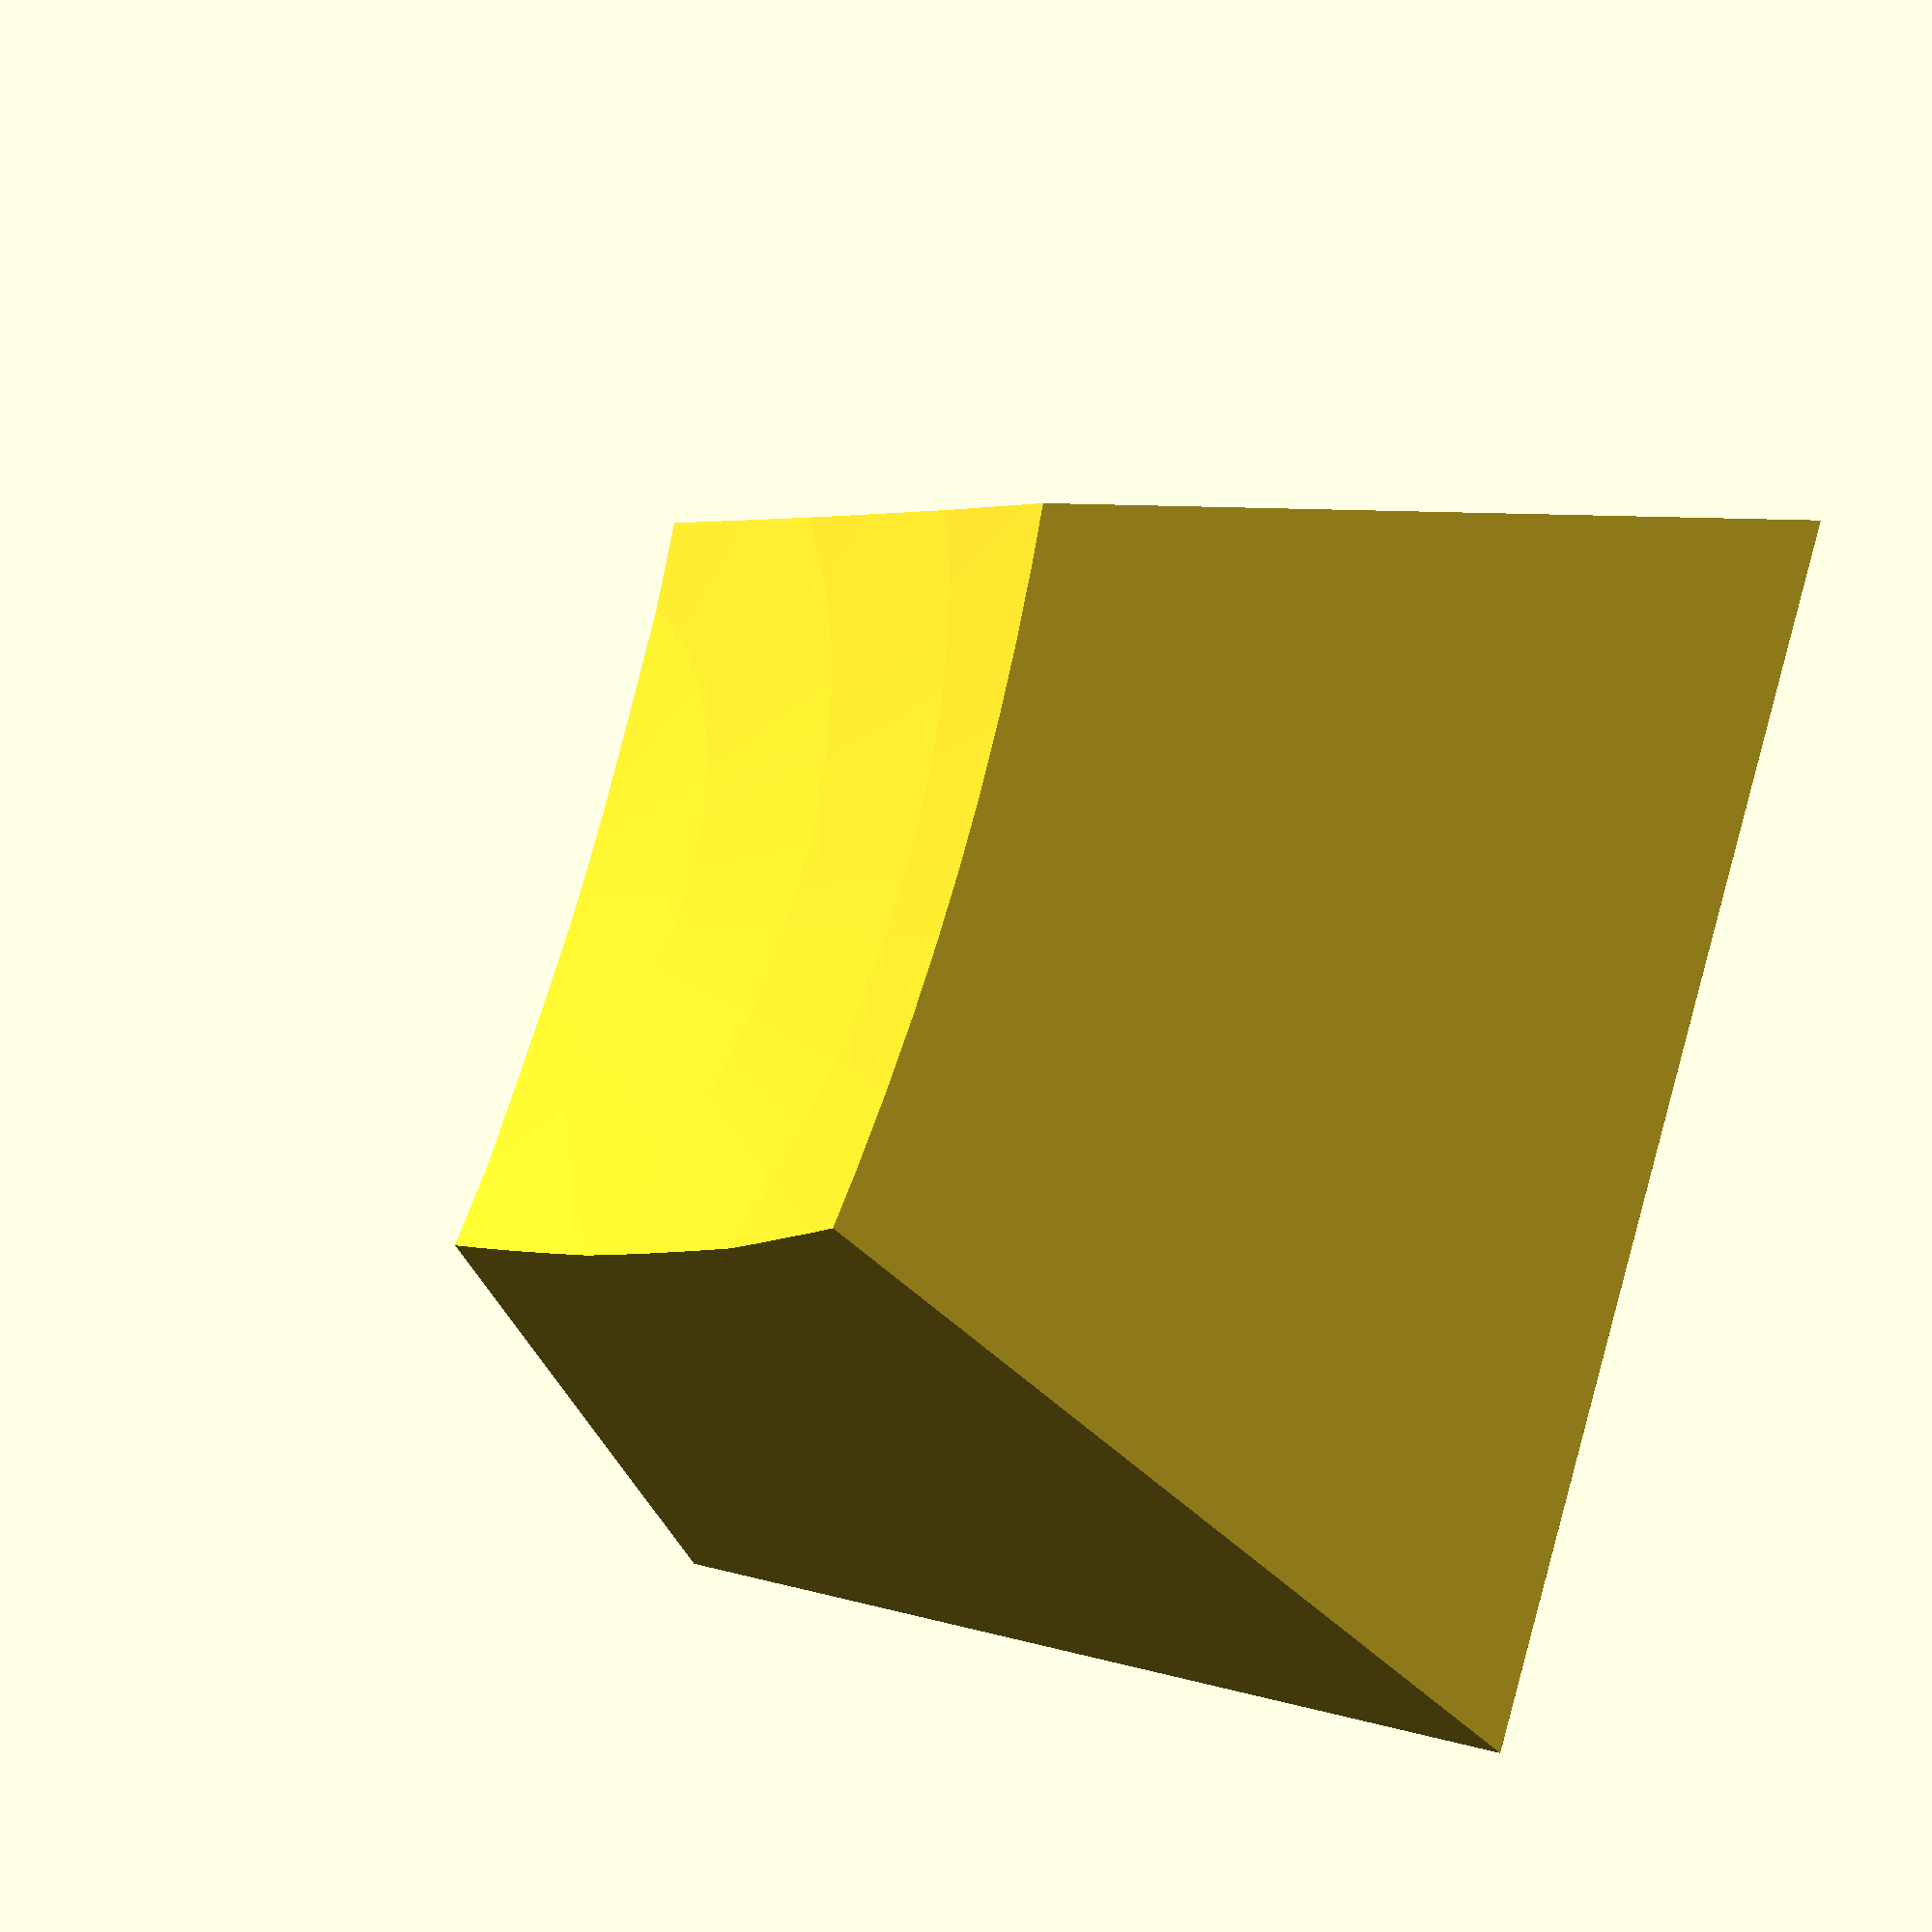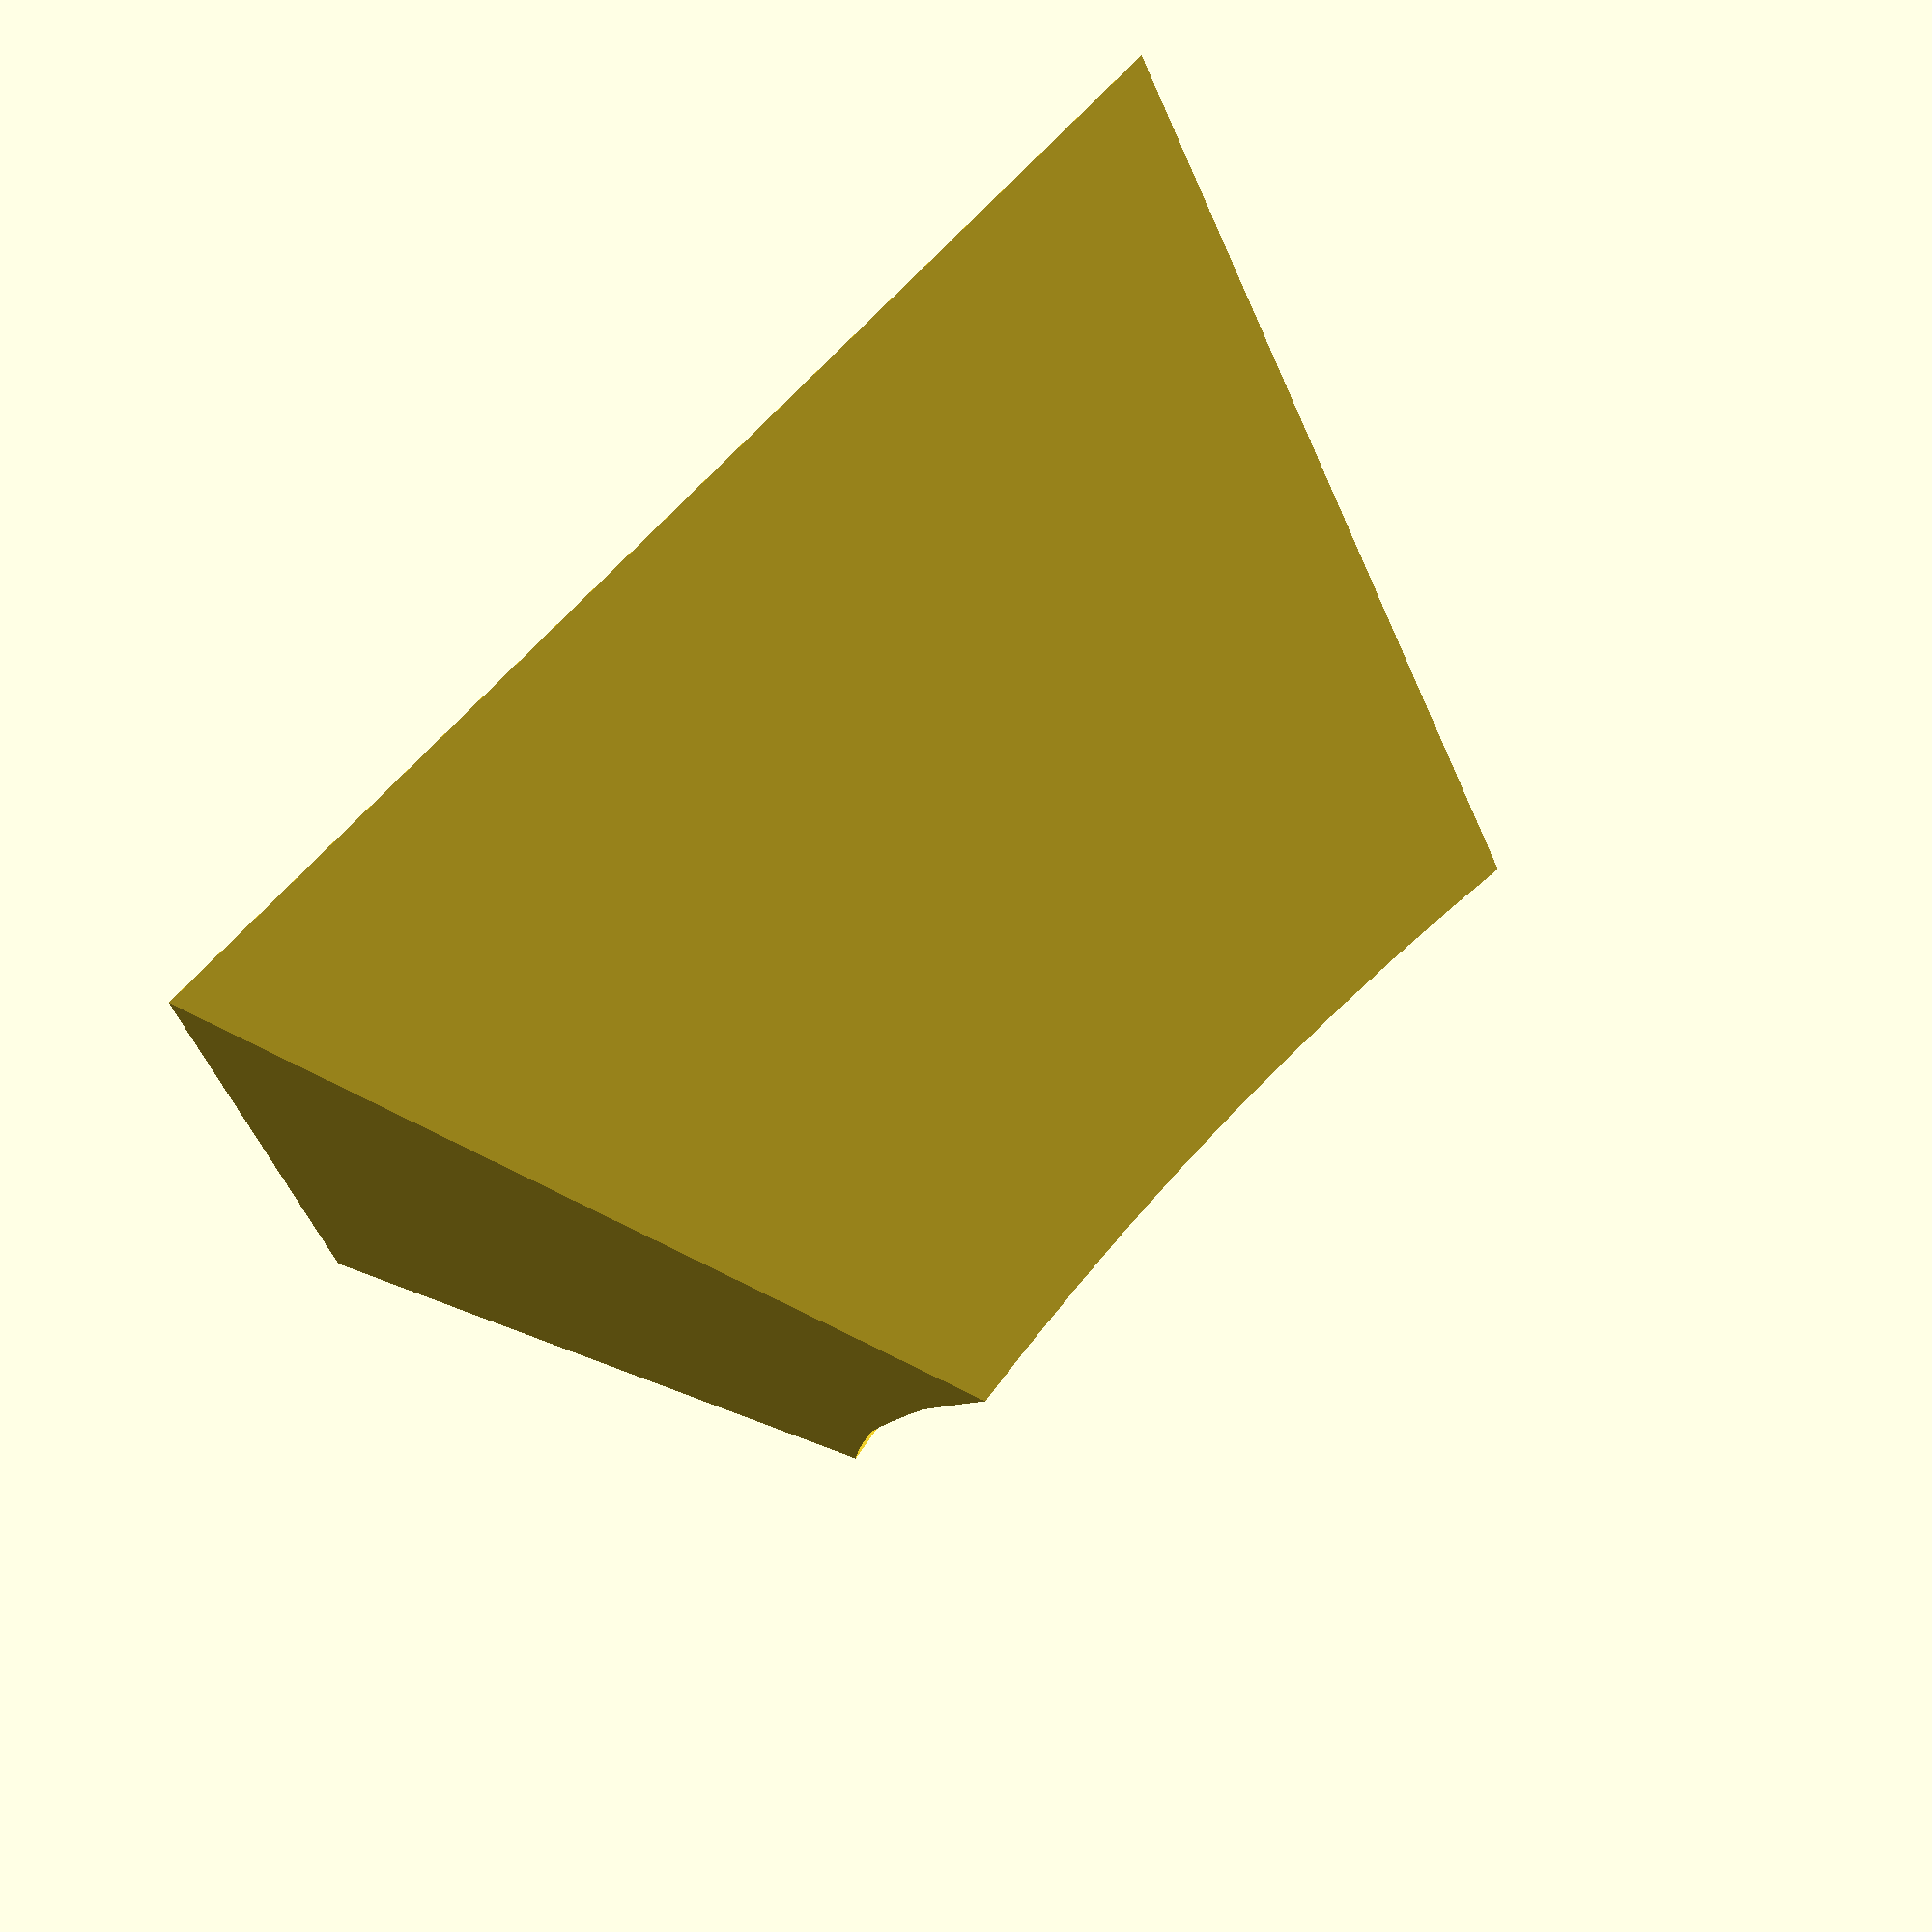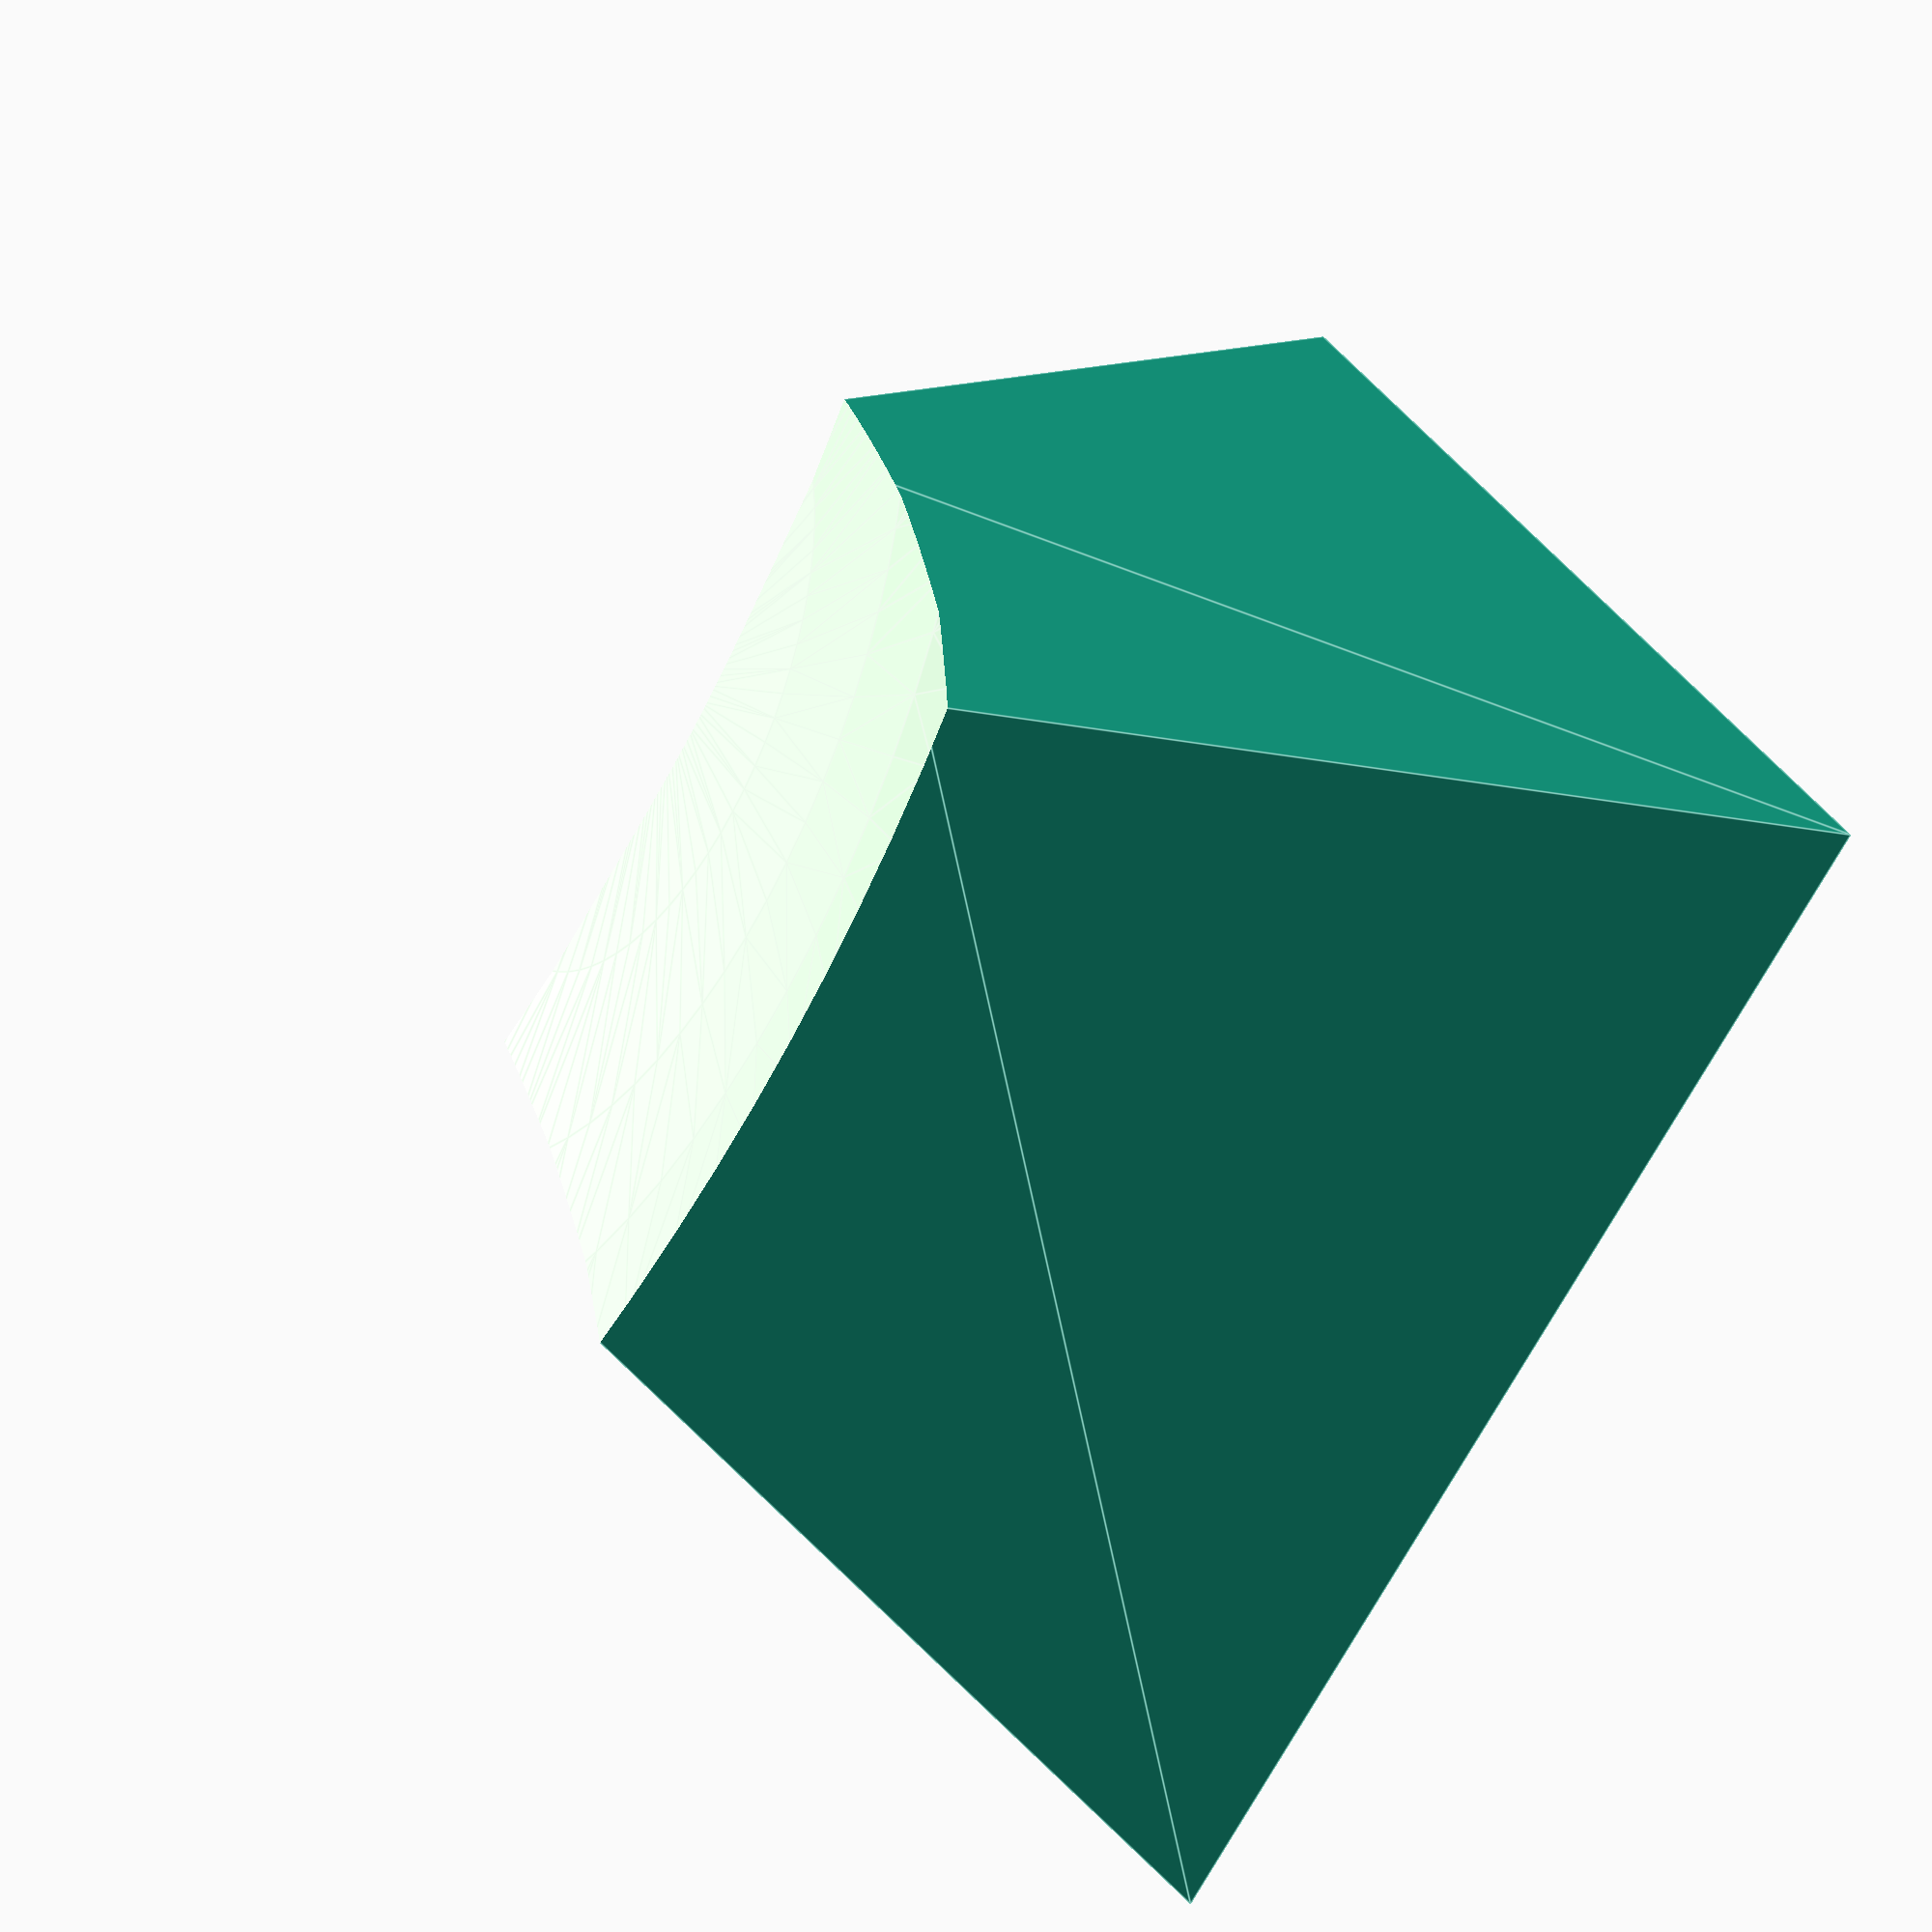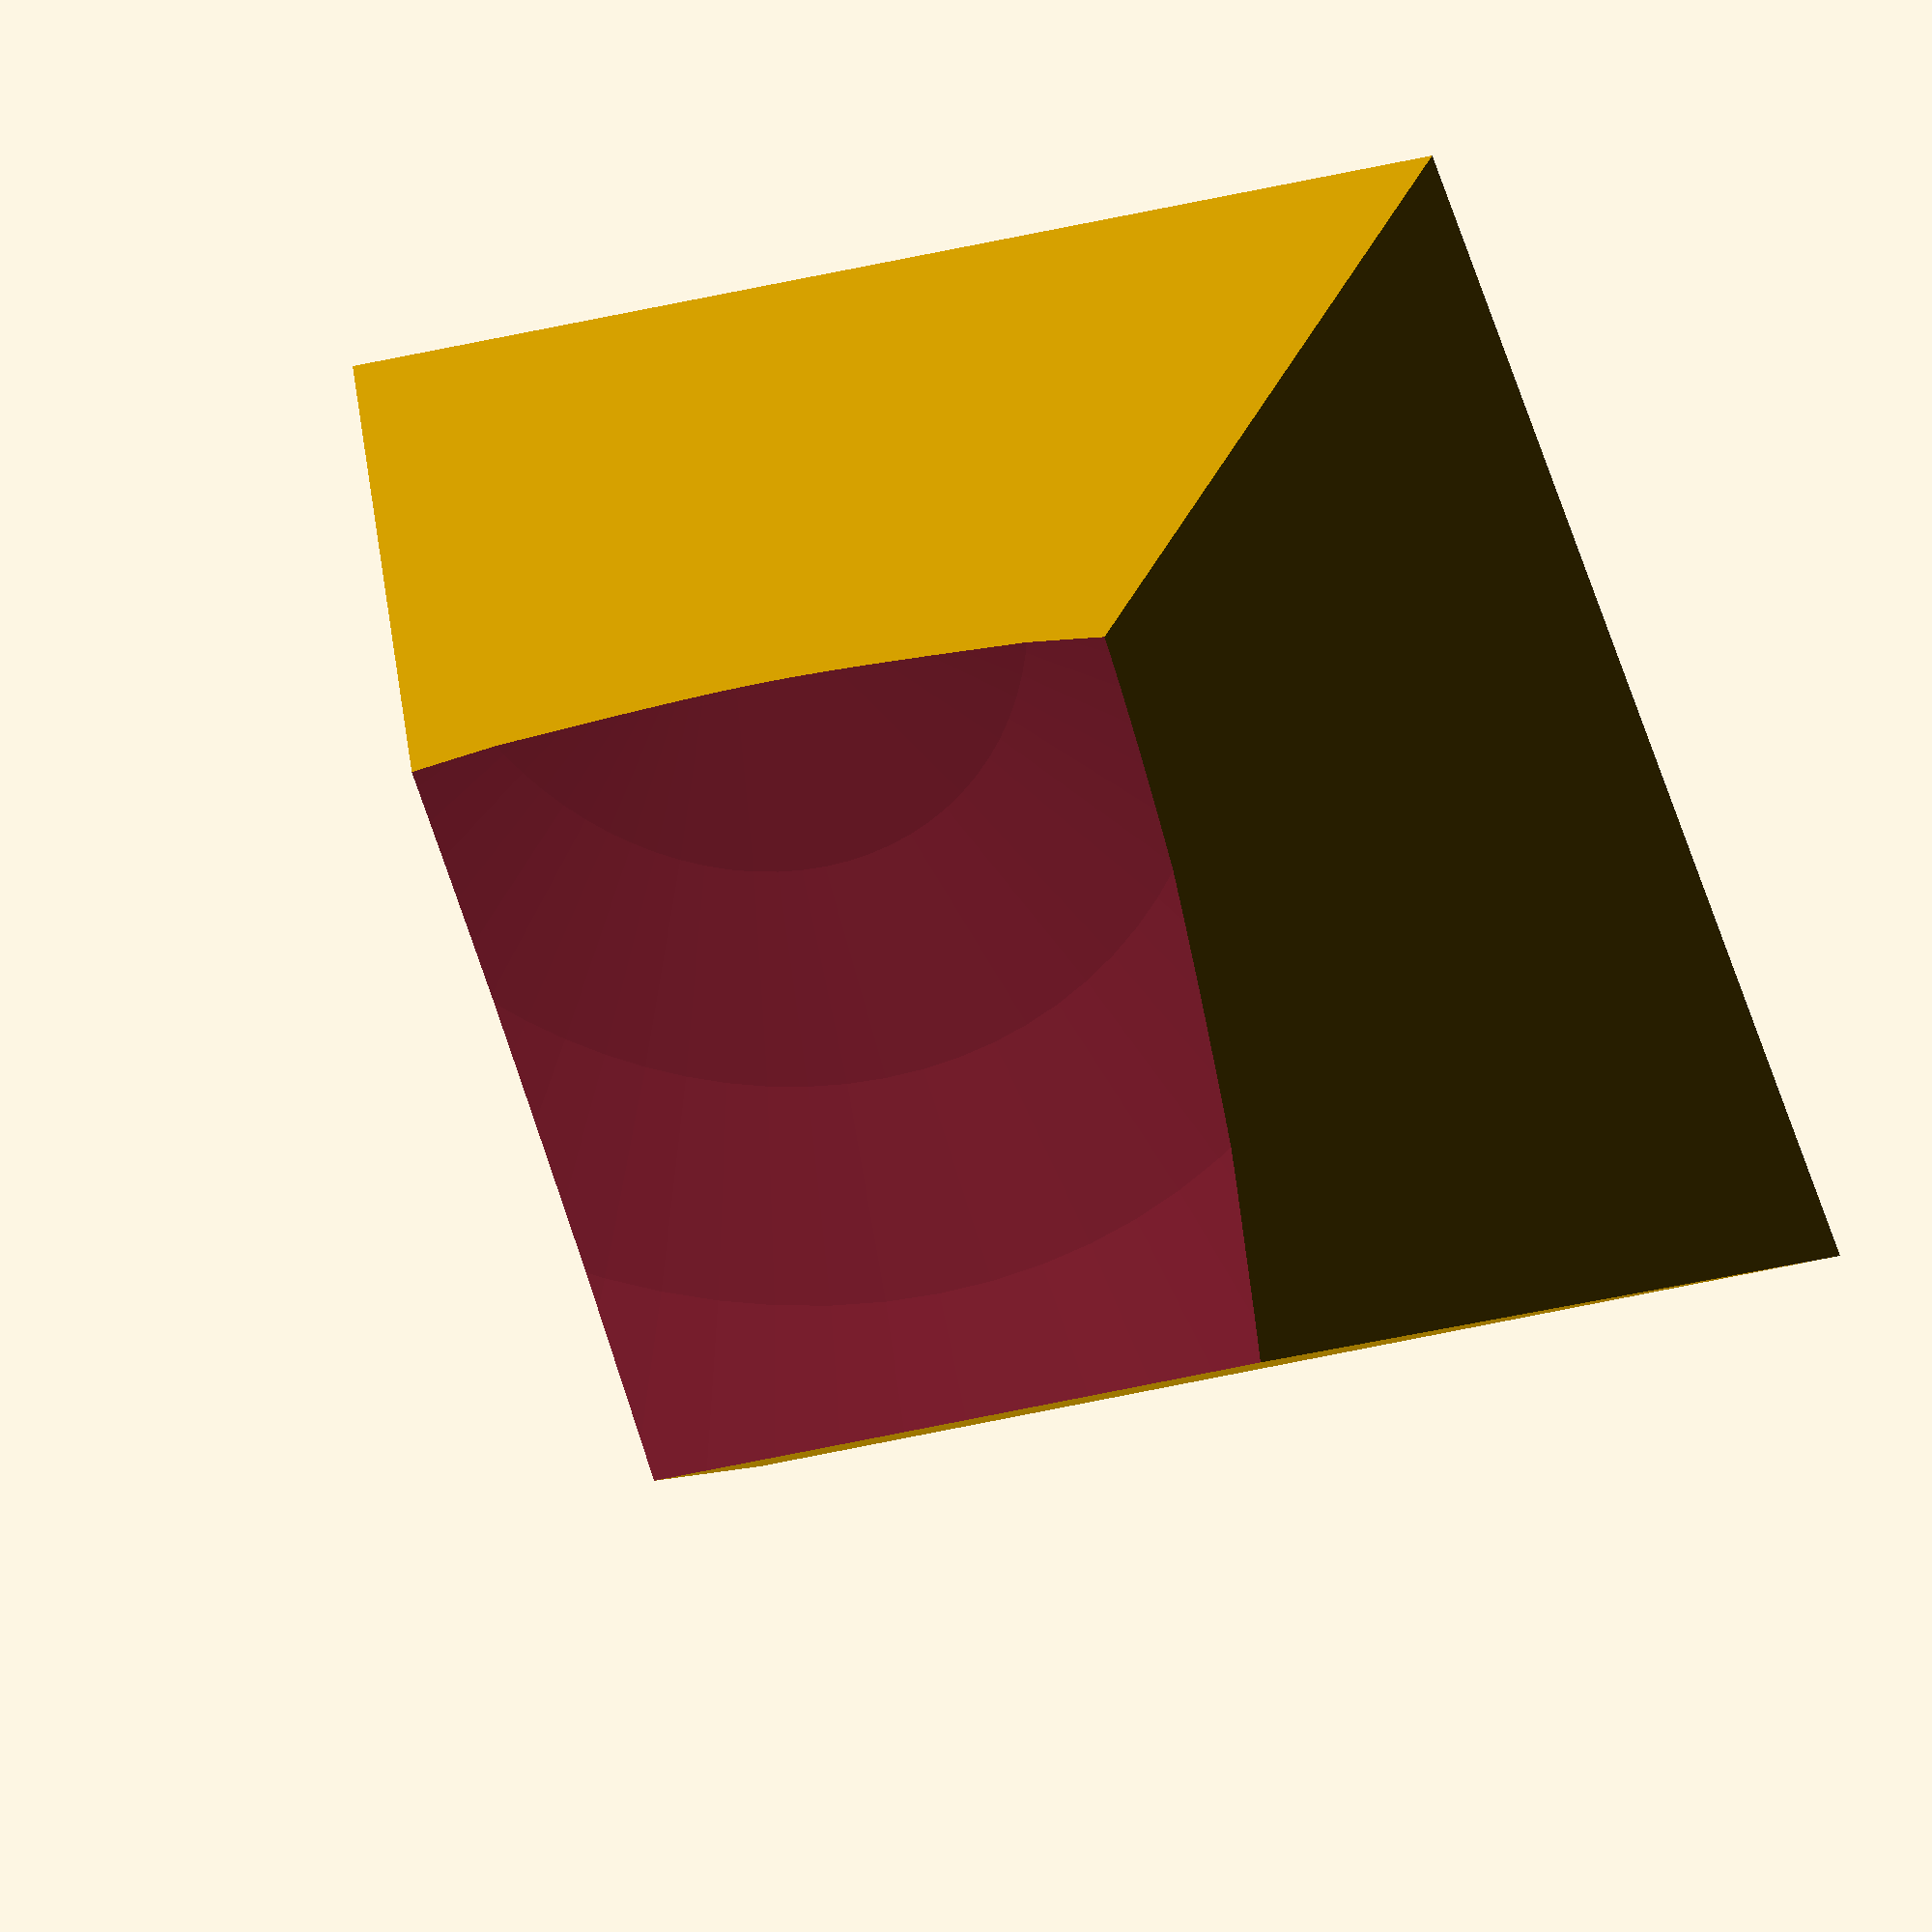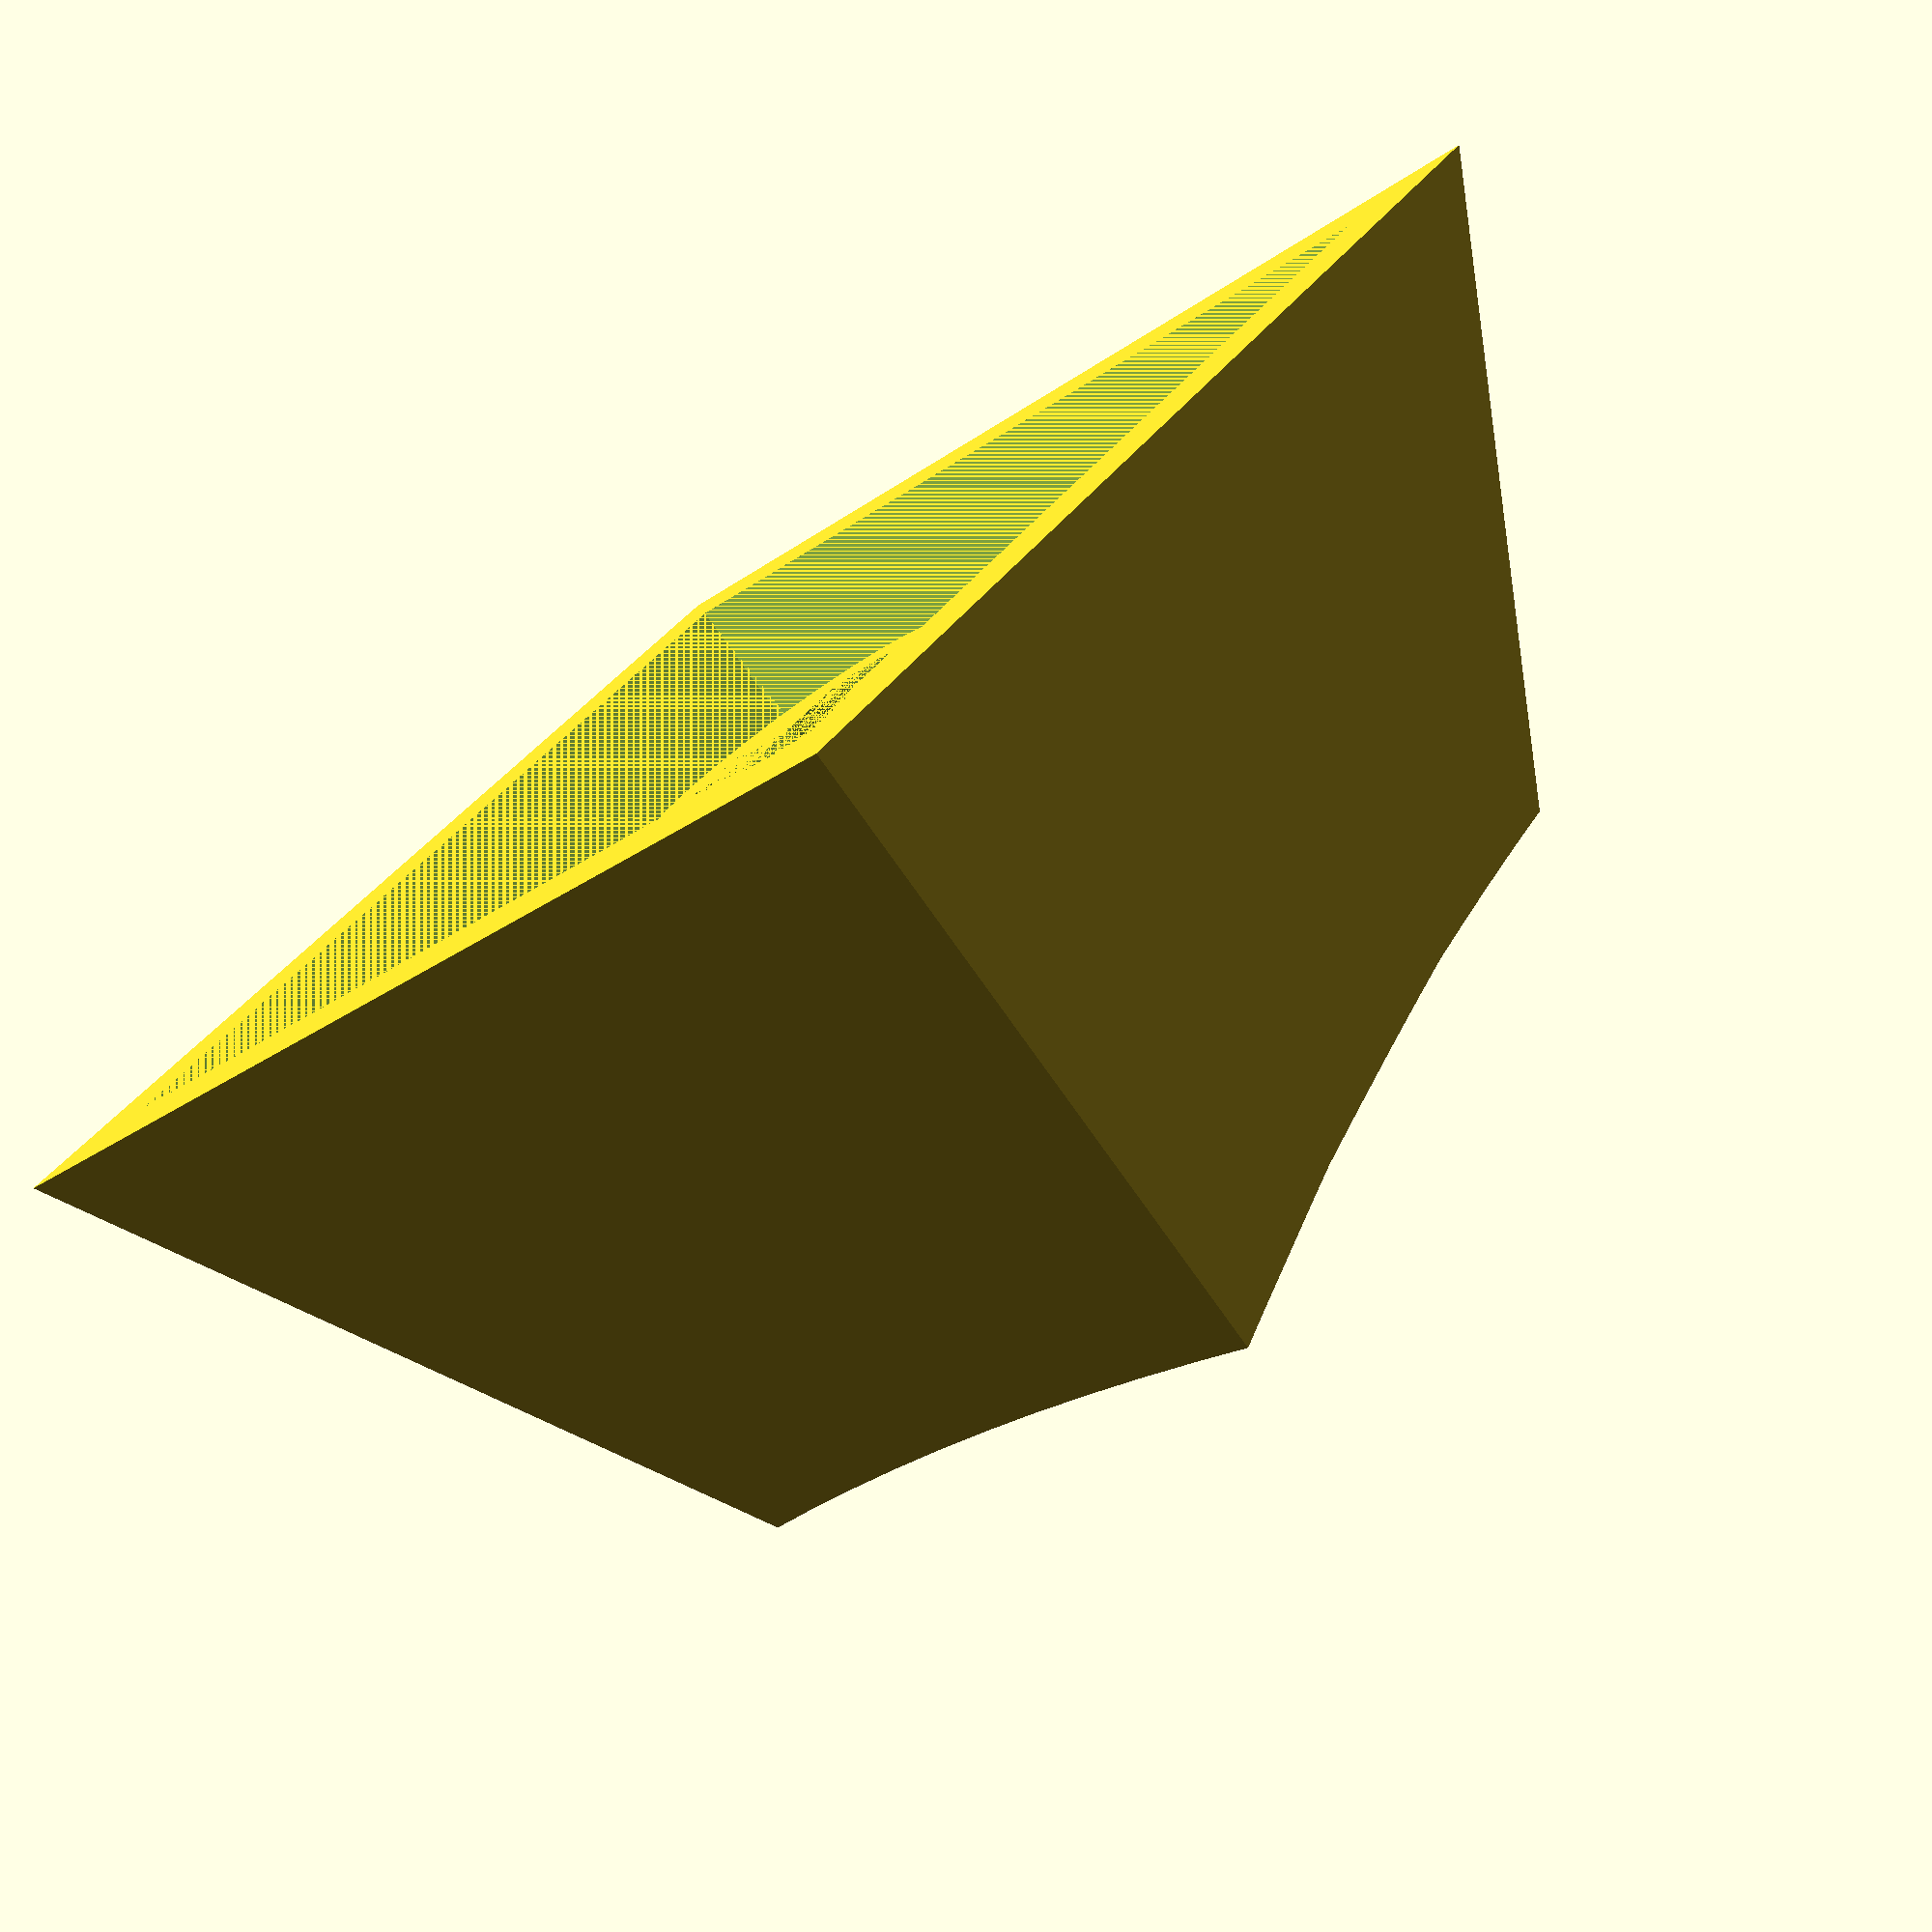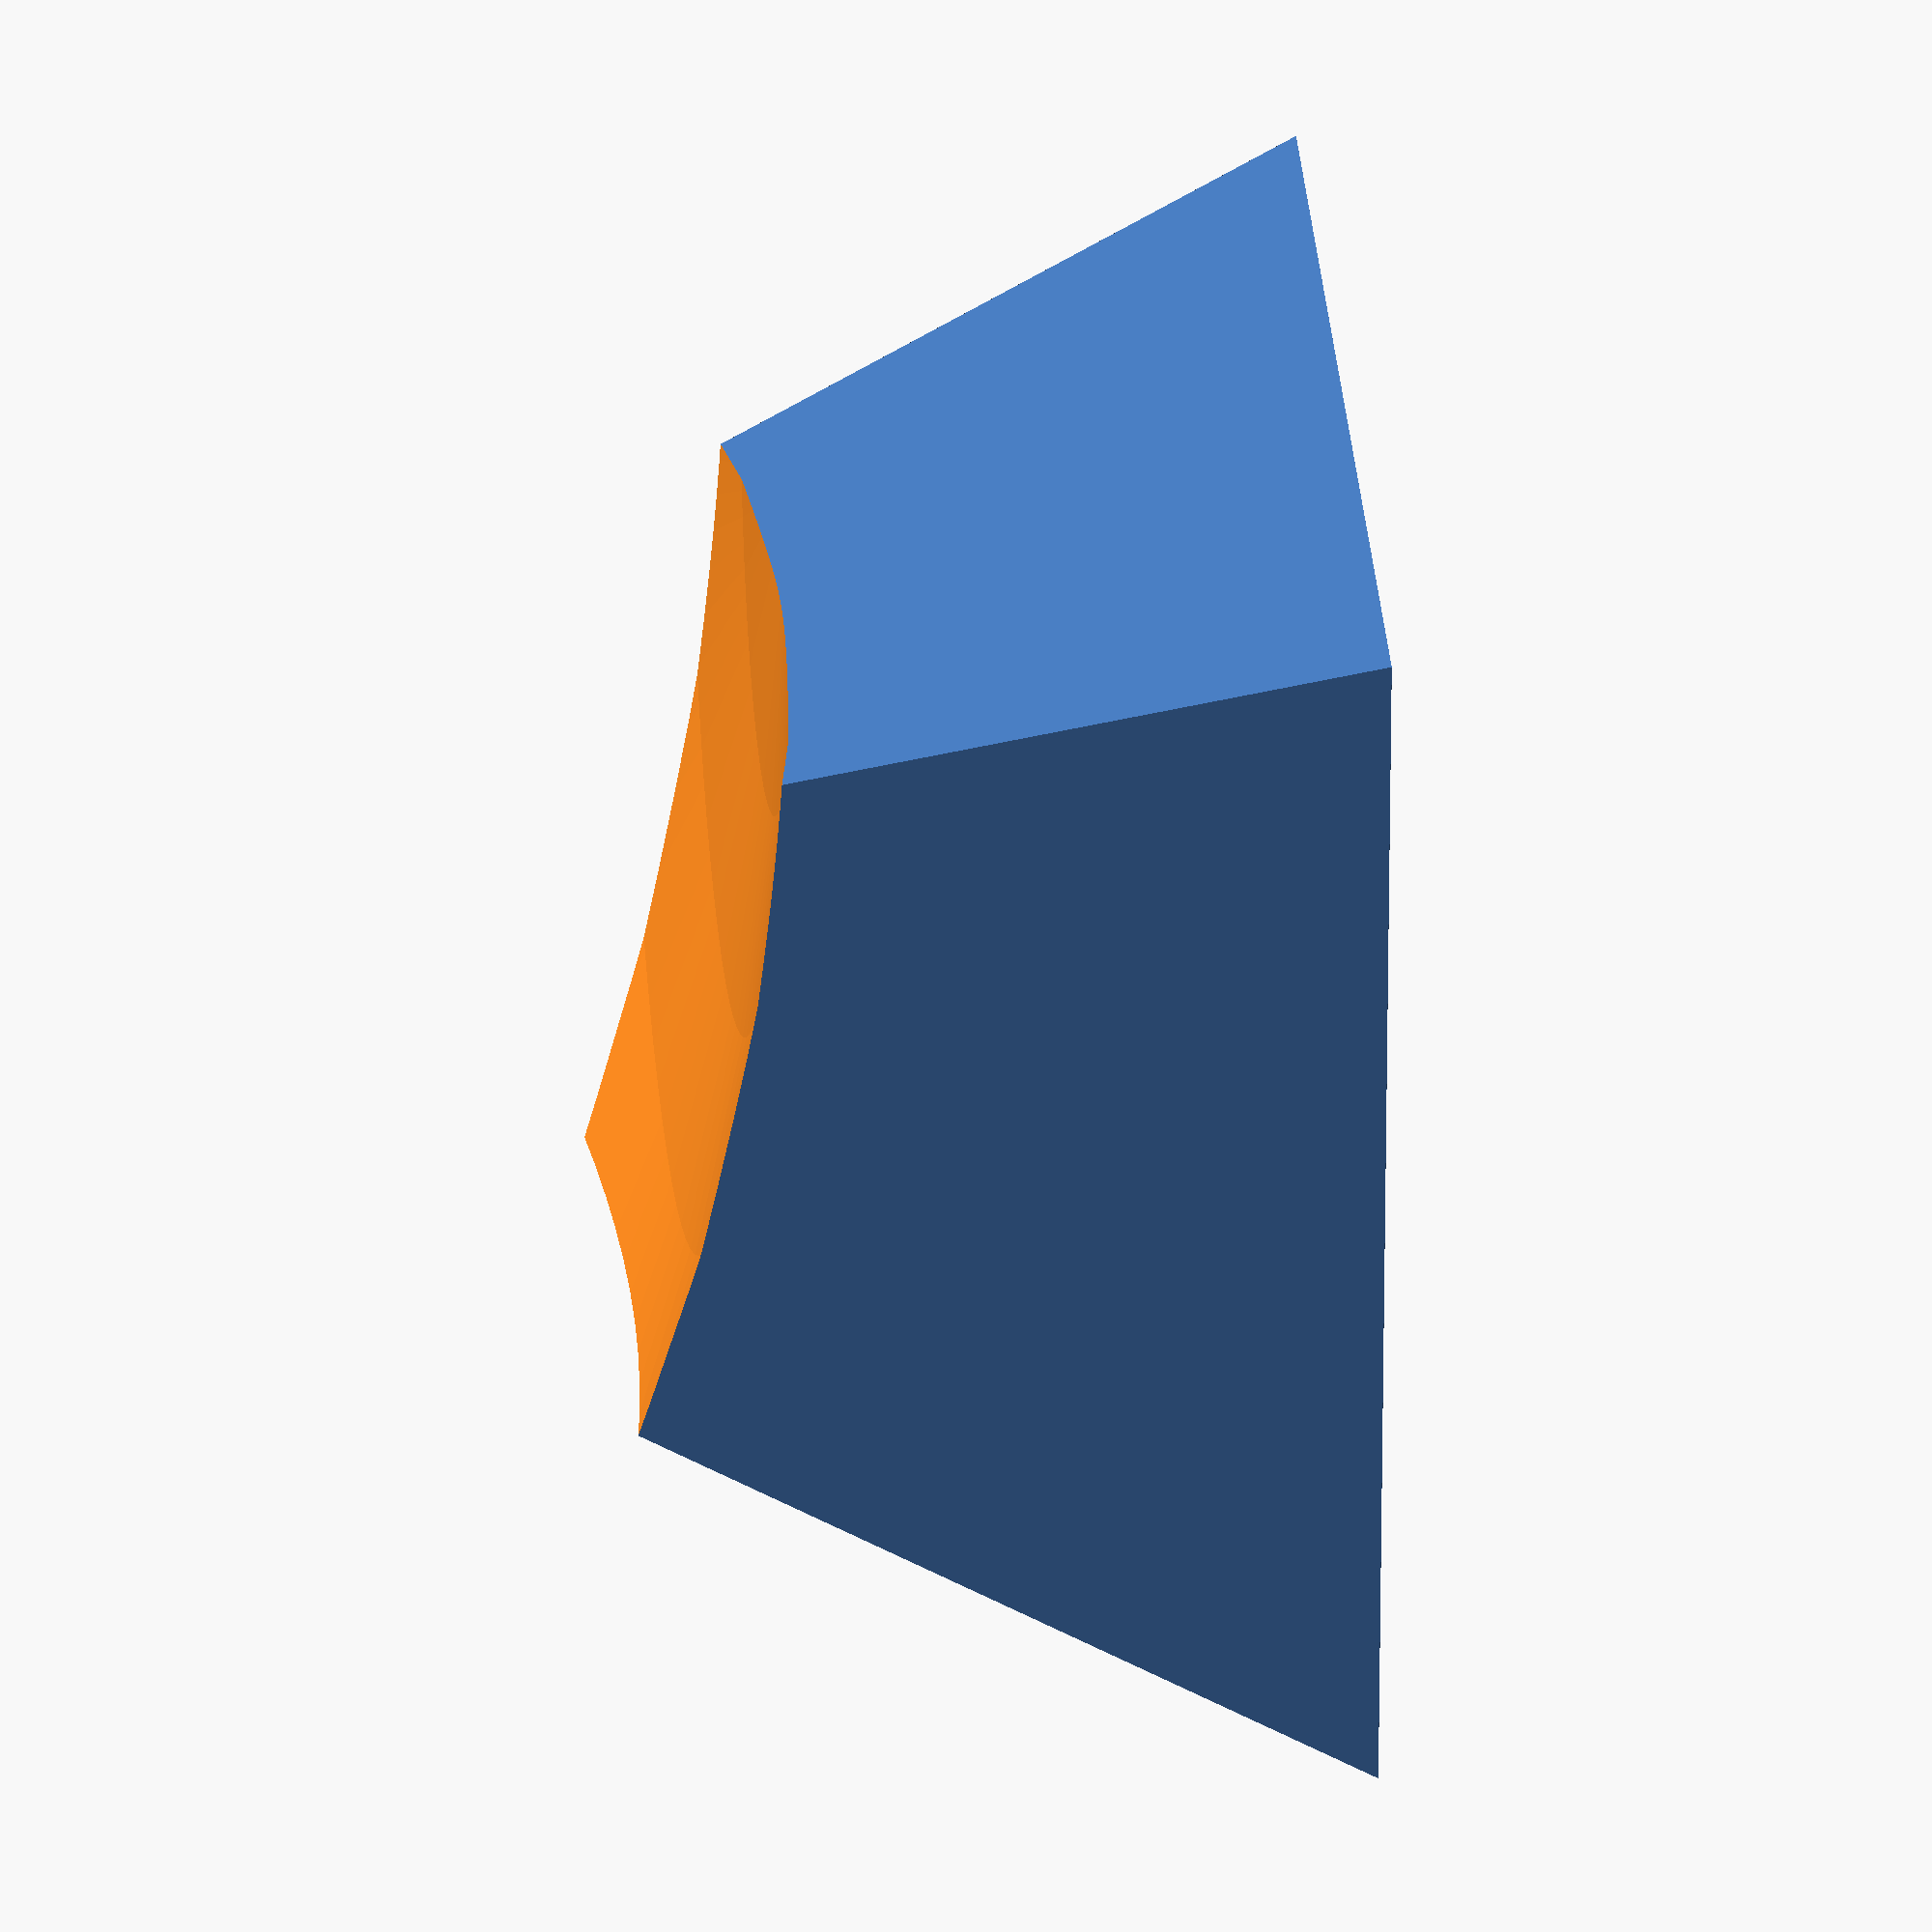
<openscad>
// stem def
// https://www.cherrymx.de/en/dev.html

$stem_height=3.8;
$stem_location=1.2;
$stem_diameter=5.5;

module stem_cross(){
    width=1.17;
    length=4.1;
    union(){
        cube([width, length, $stem_height], true);
        cube([length, width, $stem_height], true);
    }
}

module stem_base(){
    $fn=128;
    radius=$stem_diameter/2;
    cylinder($stem_height, radius, radius, true);
}

module stem(){
    translate([0,0,$stem_height/2+$stem_location]){
        difference(){
            stem_base();
            stem_cross();
        }
    }
}

// lhs profile
$lhs_top_side=10;
$lhs_wall_thick=1.4;
$lhs_hole_side=15.4;
$lhs_height=11;
$lhs_radius=42;

module lhs_outer(){
    bottom_side=$lhs_hole_side+$lhs_wall_thick*2;
    top_side=$lhs_top_side;
    hull(){
        cube([bottom_side,bottom_side,0.001], true);
        translate([0,0,$lhs_height]){
            cube([top_side,top_side,0.001], true);
        }
    }
}

module text_model(char=""){
    linear_extrude(0.5) {
        text(
            char,
            font = "DejaVu Sans:style=Bold",
            size = 3,
            halign = "center",
            valign = "center"
        );
    }
}


module lhs_inner(char=""){
    bottom_side=$lhs_hole_side;
    top_side=$lhs_top_side+3;
    union(){
        hull(){
            cube([bottom_side,bottom_side,0.001], true);
            translate([0,0,$stem_height+$stem_location]){
                cube([top_side,top_side,0.001], true);
            }
        }
        translate([0,$stem_diameter-1,$stem_height+$stem_location]){
            mirror([1,0,0]) text_model(char);
        }
    }    
}

module multi_unit_sphere(unit_count=1){
    $fn=80;
    hull(){
        translate([-19.05/2*(unit_count-1),0,0]) sphere($lhs_radius);
        translate([19.05/2*(unit_count-1),0,0]) sphere($lhs_radius);
    }
}

module lhs(y=0,z=0,char=""){
    union(){
        stem();
        difference(){
            difference(){
                lhs_outer();
                lhs_inner(char=char);
            }
            translate([
                0,
                y,
                $lhs_height+$lhs_radius-z
            ]) multi_unit_sphere(1);

        }
    }
}

module lhs_space(y=0,z=0){
    union(){
        stem();
        difference(){
            difference(){
                lhs_outer();
                lhs_inner();
            }
        }
        difference(){
            translate([
                0,
                y,
                -$lhs_height-$lhs_radius+z
            ])sphere($lhs_radius);
        }

    }
}
// space
//translate([0,19.05*-1,0]) lhs_space(8,3);
// r4
lhs(8,2.75, "R4");
// r3
//translate([0,19.05,0]) lhs(3,4.5, "R3");
// r2
//translate([0,19.05*2,0]) lhs(-4,4.4, "R2");
// r1
//translate([0,19.05*3,0]) lhs(-9,2.75, "R1");

</openscad>
<views>
elev=26.8 azim=292.7 roll=45.1 proj=p view=wireframe
elev=283.7 azim=180.5 roll=313.7 proj=p view=wireframe
elev=30.6 azim=325.3 roll=55.4 proj=p view=edges
elev=153.6 azim=159.3 roll=159.5 proj=o view=wireframe
elev=257.3 azim=142.7 roll=324.5 proj=p view=solid
elev=162.4 azim=188.0 roll=94.5 proj=o view=solid
</views>
